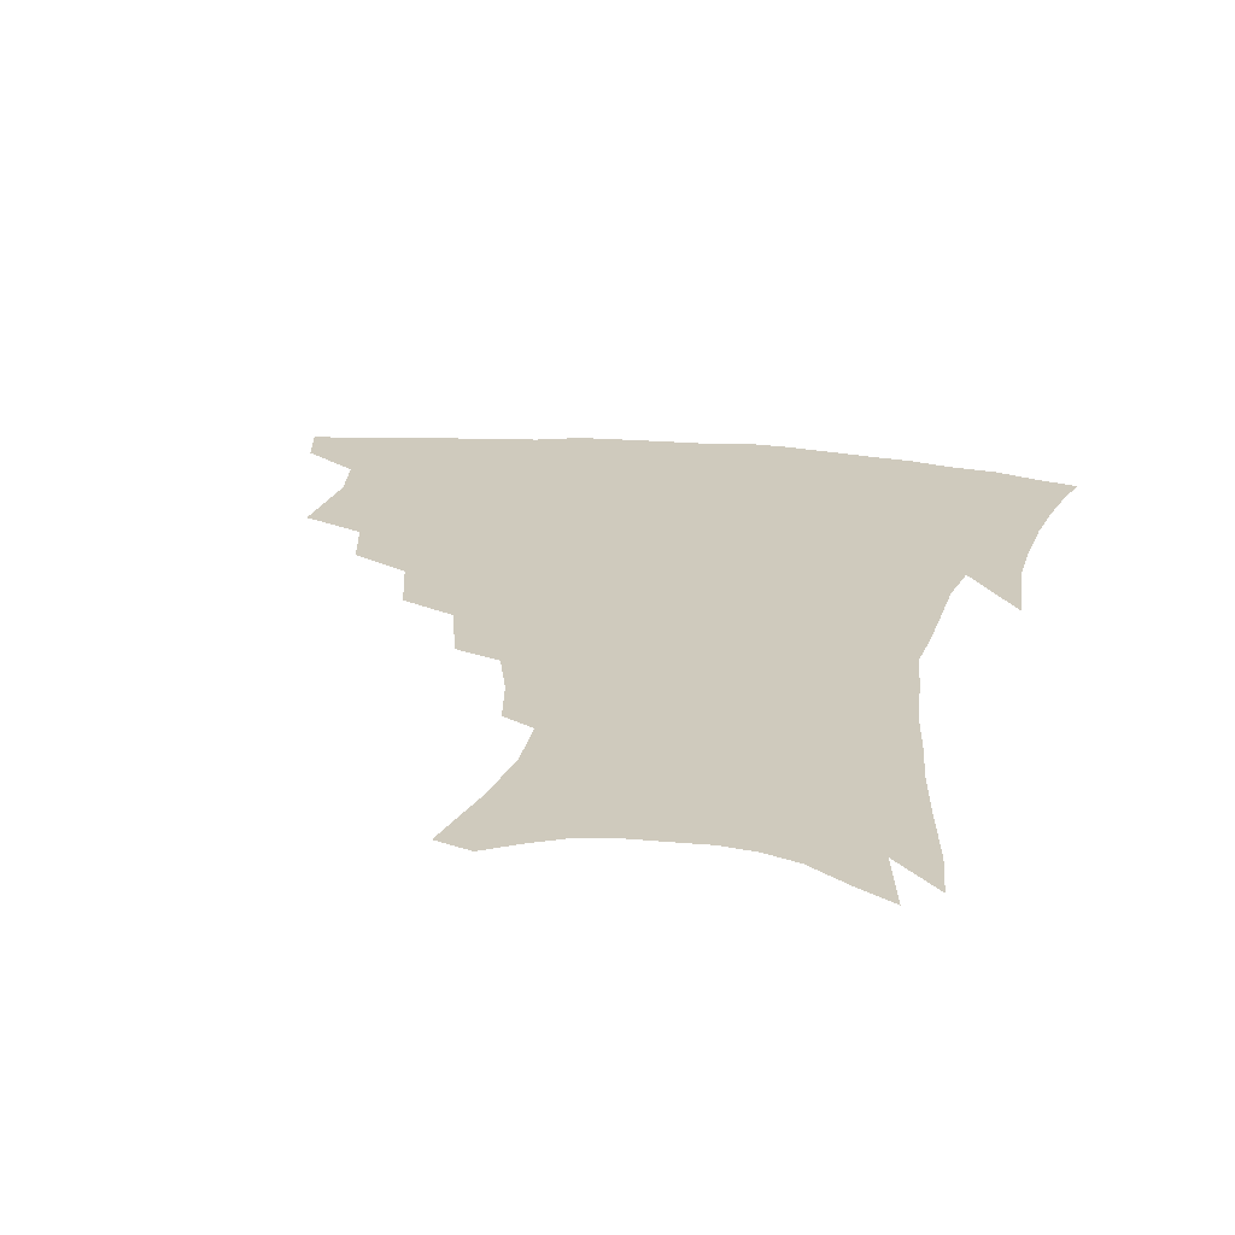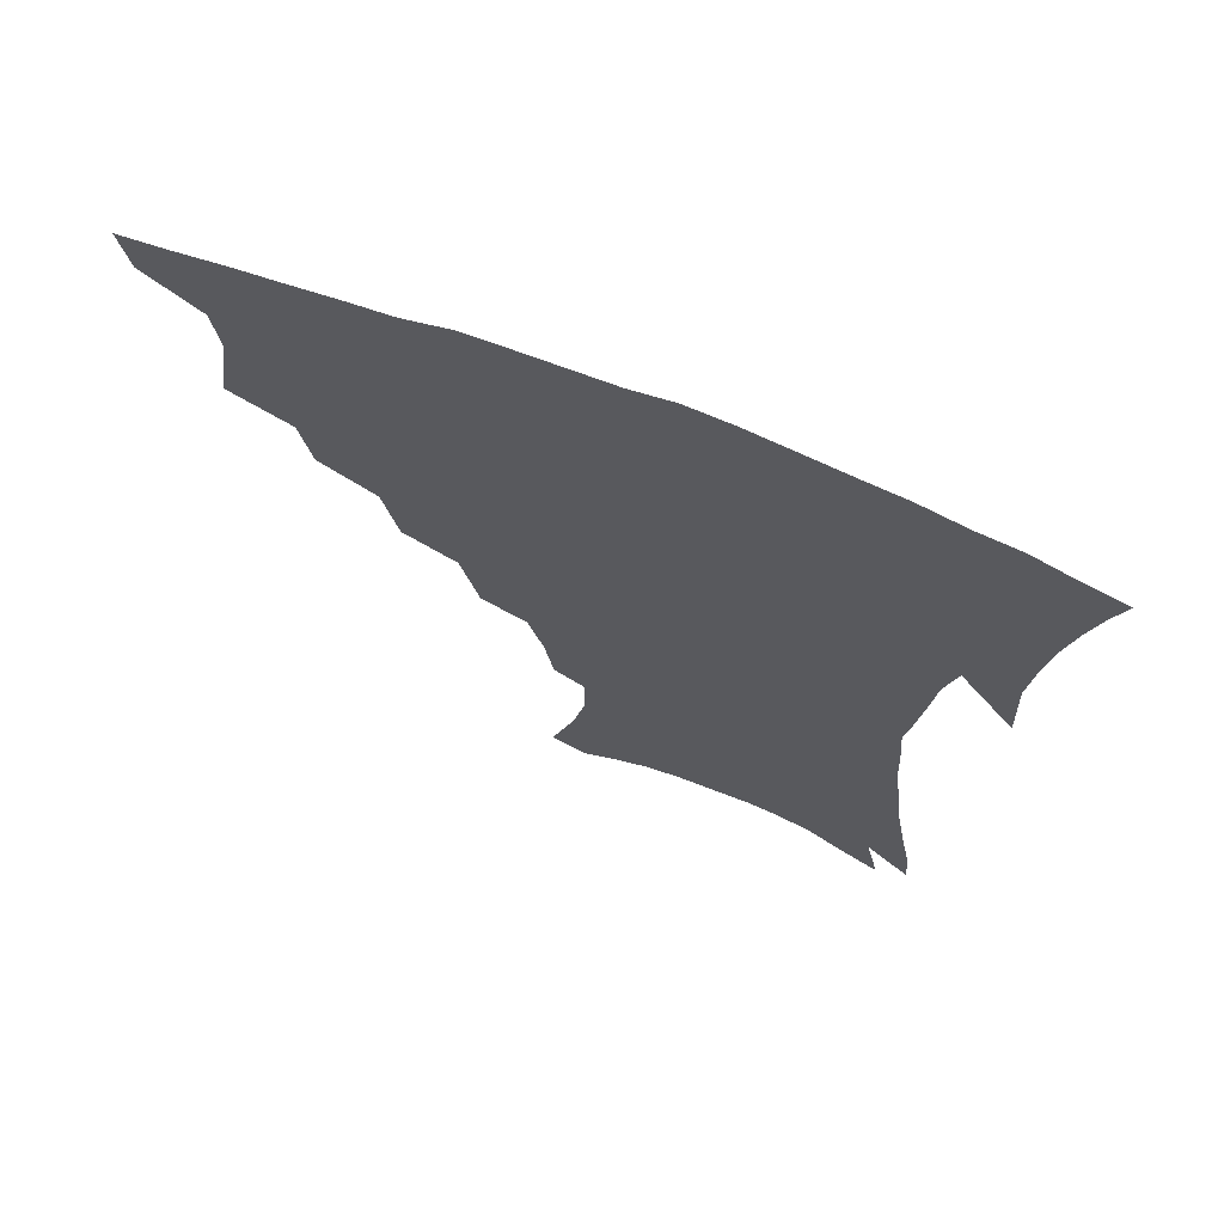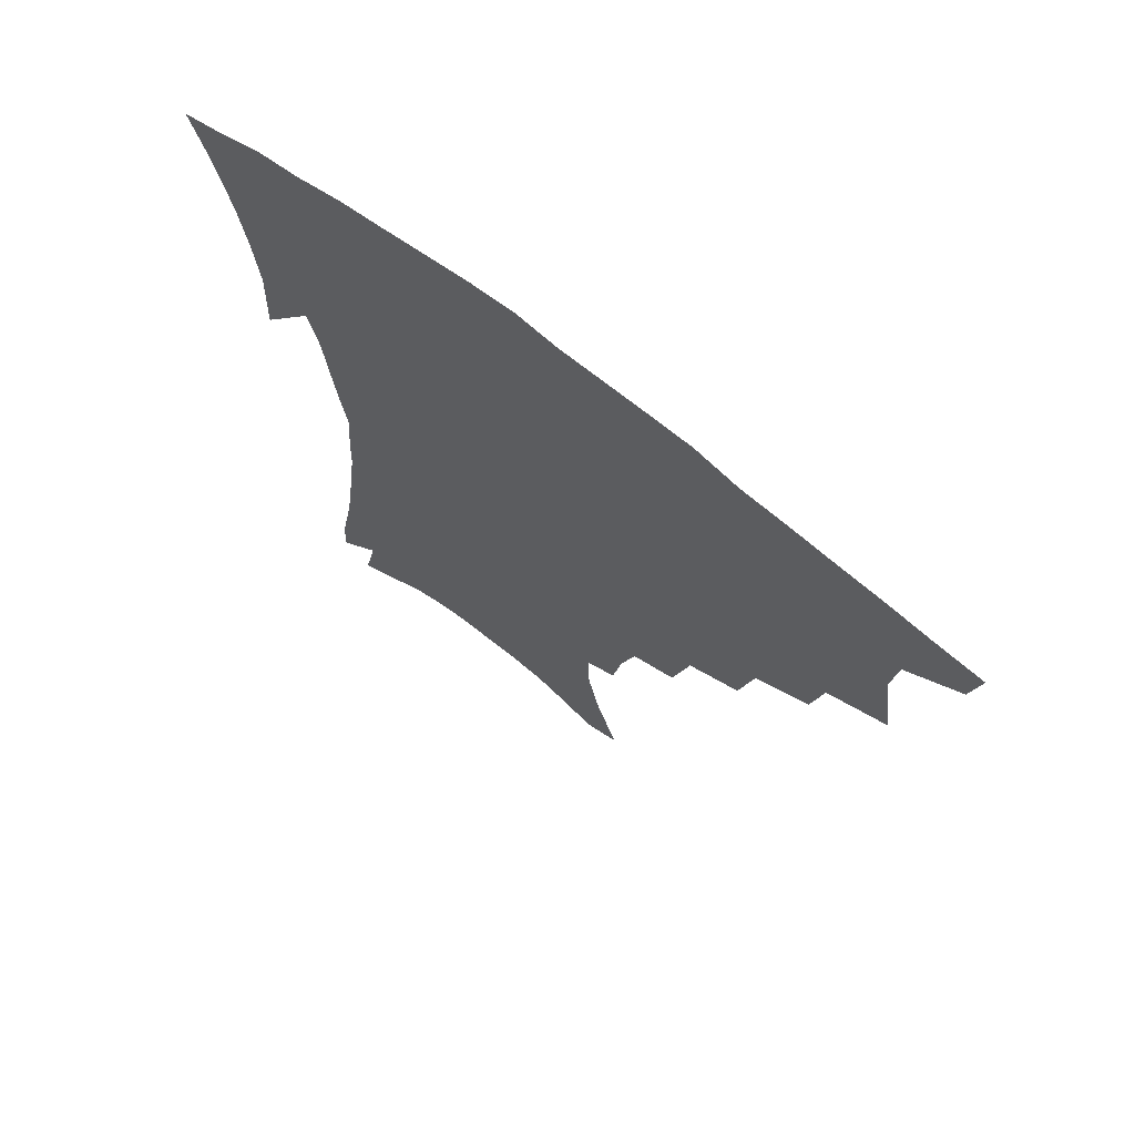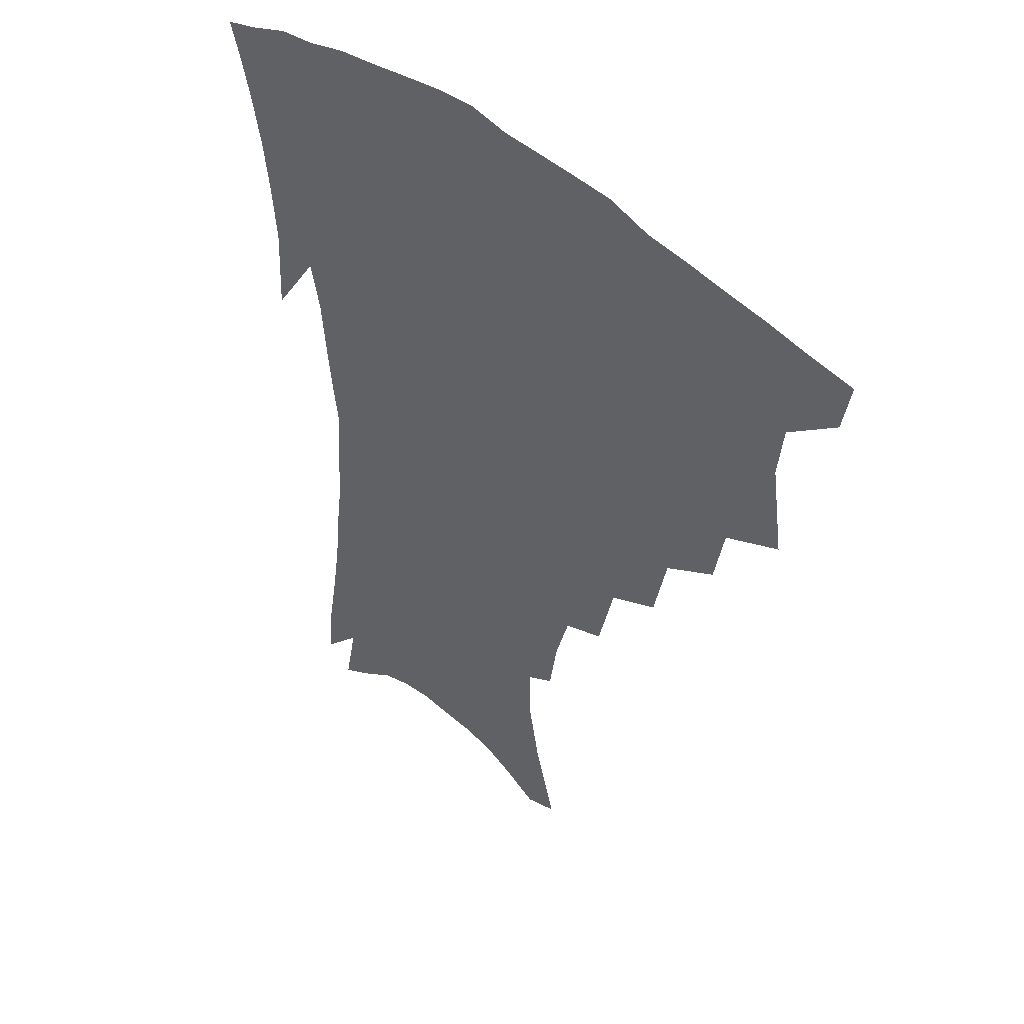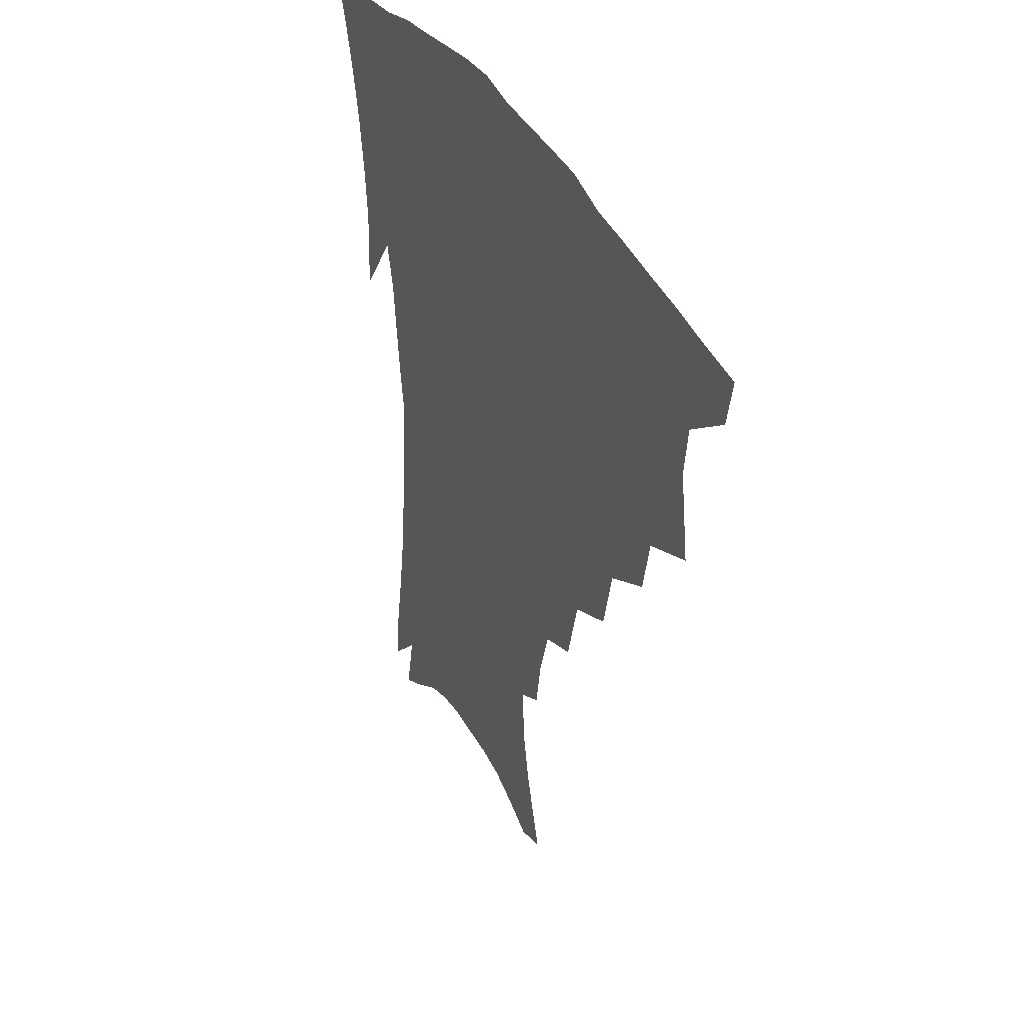
<metadata>
{"format":"obj","ext":"obj","renderer":"f3d","projection":"perspective","resolution":1024,"background":"white","views":[{"elev":23.1,"azim":9.8,"up":"+Z"},{"elev":70.1,"azim":21.4,"up":"+Y"},{"elev":70.0,"azim":-141.8,"up":"+Y"},{"elev":45.0,"azim":-135.0,"up":"+Y"},{"elev":39.2,"azim":-116.7,"up":"+Y"}]}
</metadata>
<code>
v 440.1 396.9 0
v 436.9 413.1 0
v 455.8 336.6 0
v 460.1 365.8 0
v 458 383.1 0
v 456.1 399.3 0
v 453.2 415.2 0
v 479.7 307.9 0
v 475.9 327.2 0
v 477.9 354 0
v 476.5 371.3 0
v 473.7 386.6 0
v 471.2 402 0
v 468.5 417.8 0
v 503 274.9 0
v 498.1 297.2 0
v 496.9 323.1 0
v 493.9 339.9 0
v 493.8 359.7 0
v 491.5 374.8 0
v 489 389.3 0
v 486.4 404.3 0
v 483.9 419.8 0
v 526.4 242.2 0
v 520.5 266.3 0
v 515.2 286.8 0
v 512.9 311.4 0
v 511.5 331.3 0
v 510.3 349 0
v 507.6 362.6 0
v 505.7 377.4 0
v 503.5 391.7 0
v 501.3 406.1 0
v 498.9 421.9 0
v 549.1 200.4 0
v 546.2 218.6 0
v 541.1 236.4 0
v 535.6 257.5 0
v 531.3 278.1 0
v 527.5 295.8 0
v 525.5 315.2 0
v 525 336.2 0
v 523.6 351.7 0
v 521.7 365.6 0
v 519.8 379.6 0
v 517.8 393.8 0
v 515.7 408.7 0
v 513.7 423.5 0
v 547 127.2 0
v 554.9 154.4 0
v 559 175.5 0
v 559.4 194.2 0
v 557.2 214.2 0
v 553.6 229.5 0
v 549.5 248 0
v 545.5 265.5 0
v 542.7 287.7 0
v 540.6 305.8 0
v 539.5 324 0
v 538.1 339.3 0
v 536.9 353.9 0
v 535.7 367.9 0
v 533.6 381.5 0
v 532.3 395.6 0
v 530.4 410.4 0
v 528.6 428 0
v 558.7 122.9 0
v 562.6 143.1 0
v 567.9 168.3 0
v 568.1 183.1 0
v 567.6 204 0
v 565.2 223.2 0
v 562.2 240.9 0
v 558.8 255.8 0
v 556 274.2 0
v 554.1 294 0
v 552.7 311 0
v 552.1 328.1 0
v 550.6 340.8 0
v 550.2 356.1 0
v 549.5 369.7 0
v 548.5 383 0
v 547 396.7 0
v 544.8 412.2 0
v 543 428.6 0
v 569.9 129 0
v 574.8 152.9 0
v 577.7 175.8 0
v 577.2 192.9 0
v 575.8 211.2 0
v 573.7 231.7 0
v 571.1 245.8 0
v 568.7 263.7 0
v 566.9 282.2 0
v 565.2 297.5 0
v 564.4 314.2 0
v 564.2 330.8 0
v 563.3 343.2 0
v 563.3 357.7 0
v 562.7 370.8 0
v 562 383.9 0
v 561.2 397.2 0
v 559.7 411.8 0
v 557.3 429.1 0
v 581.4 134.1 0
v 585.6 159.8 0
v 586.2 177.1 0
v 585.7 196.8 0
v 584.2 212.9 0
v 582.3 233.6 0
v 580.3 249.2 0
v 578.5 265.8 0
v 577.3 285.4 0
v 576.6 302.5 0
v 576.1 317.6 0
v 575.9 331.4 0
v 575.9 345.1 0
v 576.3 359.2 0
v 575.6 371.5 0
v 575.5 384.5 0
v 575 397.8 0
v 573.4 412.9 0
v 571.5 429.5 0
v 592.9 135.8 0
v 595.2 161.2 0
v 595.3 181.3 0
v 594.3 199.3 0
v 592.9 220.7 0
v 591.1 236.6 0
v 589.7 252.3 0
v 588.4 268.8 0
v 587.6 288.9 0
v 587.4 305 0
v 587.3 318 0
v 587.6 332.1 0
v 588.1 346.2 0
v 588.8 359.6 0
v 589.5 372.5 0
v 589.2 384.9 0
v 588.7 397.9 0
v 587.2 414 0
v 585.3 431.9 0
v 604.6 135.9 0
v 604.8 162.7 0
v 604.1 183.5 0
v 603.1 201.2 0
v 601.5 220.6 0
v 600 237.6 0
v 599.1 254.9 0
v 598.3 271.4 0
v 597.9 288.7 0
v 597.9 304 0
v 598.3 318 0
v 599.1 333.1 0
v 599.7 345.3 0
v 601.3 360.4 0
v 601.9 372.4 0
v 602.2 385 0
v 602.1 398.4 0
v 601.6 413 0
v 599.7 430.8 0
v 616.4 136.3 0
v 615.2 157 0
v 613.4 180.9 0
v 611.9 200.9 0
v 610.3 220.9 0
v 609.7 234 0
v 608.4 253.9 0
v 607.9 271.3 0
v 607.9 287.6 0
v 608.4 302.8 0
v 609.2 319.7 0
v 610.3 332.1 0
v 611.8 346.8 0
v 613 360 0
v 614.3 371.8 0
v 615.5 384.3 0
v 616.2 397.1 0
v 616.1 411.3 0
v 614.7 428.3 0
v 627.7 134.4 0
v 625.3 155.3 0
v 622.6 180.2 0
v 620.9 200.1 0
v 619.2 219.5 0
v 618.3 236.9 0
v 617.7 253.2 0
v 617.7 268.5 0
v 618 284.5 0
v 618.8 299.9 0
v 619.8 316 0
v 621.2 331.9 0
v 623 345.2 0
v 624.6 357.6 0
v 626.5 370.8 0
v 628.3 383.2 0
v 629.7 395.8 0
v 630.2 409.5 0
v 629.6 425.8 0
v 639 130.3 0
v 635.9 151 0
v 632.3 176.8 0
v 630.3 196.6 0
v 628.5 215.8 0
v 628.2 230.8 0
v 627 250.2 0
v 627.2 265.6 0
v 628.1 279.9 0
v 628.9 296.9 0
v 630.2 314 0
v 632.2 327.1 0
v 633.9 344 0
v 636.1 355.9 0
v 638.4 369.3 0
v 640.7 381.7 0
v 643.2 393.9 0
v 644.3 406.9 0
v 643.9 423.6 0
v 651.7 121.2 0
v 646.6 146.5 0
v 643.8 167.6 0
v 640.5 190.5 0
v 638 211.1 0
v 637.2 228 0
v 636.9 243.7 0
v 636.8 260.3 0
v 637.6 275.8 0
v 638.7 293 0
v 640.5 309 0
v 642.7 324.5 0
v 644.8 340 0
v 647.3 354.5 0
v 650.1 366.7 0
v 652.6 379.1 0
v 655.4 392 0
v 657.6 404.3 0
v 658.7 419.6 0
v 663.7 113.7 0
v 658.9 137.2 0
v 655.4 159.1 0
v 652.8 179.2 0
v 649.6 200.6 0
v 648.2 218.4 0
v 647.2 235.7 0
v 646.8 252.9 0
v 646.8 270.6 0
v 649 284.5 0
v 650.9 301.2 0
v 653 318.9 0
v 655.3 336.2 0
v 658.5 349.3 0
v 661.5 365 0
v 664.6 377.5 0
v 667.6 389.6 0
v 670.3 402.1 0
v 672.4 417.7 0
v 673.7 121.5 0
v 672.2 139.3 0
v 668.3 161.4 0
v 665 182.1 0
v 663.2 199.9 0
v 660.5 219.9 0
v 659.7 236.7 0
v 658.2 257.6 0
v 660.2 271.2 0
v 662.1 288 0
v 664.1 307.7 0
v 667.9 323.7 0
v 669.1 345.8 0
v 672.5 360 0
v 676.3 373.1 0
v 679.7 386.5 0
v 683.1 398.9 0
v 686.6 412.3 0
v 685.7 297.7 0
v 684.4 326.8 0
v 686.2 346.7 0
v 688.8 364.9 0
v 692.2 381.1 0
v 695.8 395.2 0
v 700 408.4 0
f 5 6 1
f 1 6 2
f 6 7 2
f 9 10 3
f 3 10 4
f 10 11 4
f 4 11 5
f 11 12 5
f 5 12 6
f 12 13 6
f 6 13 7
f 13 14 7
f 16 17 8
f 8 17 9
f 17 18 9
f 9 18 10
f 18 19 10
f 10 19 11
f 19 20 11
f 11 20 12
f 20 21 12
f 12 21 13
f 21 22 13
f 13 22 14
f 22 23 14
f 25 26 15
f 15 26 16
f 26 27 16
f 16 27 17
f 27 28 17
f 17 28 18
f 28 29 18
f 18 29 19
f 29 30 19
f 19 30 20
f 30 31 20
f 20 31 21
f 31 32 21
f 21 32 22
f 32 33 22
f 22 33 23
f 33 34 23
f 37 38 24
f 24 38 25
f 38 39 25
f 25 39 26
f 39 40 26
f 26 40 27
f 40 41 27
f 27 41 28
f 41 42 28
f 28 42 29
f 42 43 29
f 29 43 30
f 43 44 30
f 30 44 31
f 44 45 31
f 31 45 32
f 45 46 32
f 32 46 33
f 46 47 33
f 33 47 34
f 47 48 34
f 52 53 35
f 35 53 36
f 53 54 36
f 36 54 37
f 54 55 37
f 37 55 38
f 55 56 38
f 38 56 39
f 56 57 39
f 39 57 40
f 57 58 40
f 40 58 41
f 58 59 41
f 41 59 42
f 59 60 42
f 42 60 43
f 60 61 43
f 43 61 44
f 61 62 44
f 44 62 45
f 62 63 45
f 45 63 46
f 63 64 46
f 46 64 47
f 64 65 47
f 47 65 48
f 65 66 48
f 67 68 49
f 49 68 50
f 68 69 50
f 50 69 51
f 69 70 51
f 51 70 52
f 70 71 52
f 52 71 53
f 71 72 53
f 53 72 54
f 72 73 54
f 54 73 55
f 73 74 55
f 55 74 56
f 74 75 56
f 56 75 57
f 75 76 57
f 57 76 58
f 76 77 58
f 58 77 59
f 77 78 59
f 59 78 60
f 78 79 60
f 60 79 61
f 79 80 61
f 61 80 62
f 80 81 62
f 62 81 63
f 81 82 63
f 63 82 64
f 82 83 64
f 64 83 65
f 83 84 65
f 65 84 66
f 84 85 66
f 67 86 68
f 86 87 68
f 68 87 69
f 87 88 69
f 69 88 70
f 88 89 70
f 70 89 71
f 89 90 71
f 71 90 72
f 90 91 72
f 72 91 73
f 91 92 73
f 73 92 74
f 92 93 74
f 74 93 75
f 93 94 75
f 75 94 76
f 94 95 76
f 76 95 77
f 95 96 77
f 77 96 78
f 96 97 78
f 78 97 79
f 97 98 79
f 79 98 80
f 98 99 80
f 80 99 81
f 99 100 81
f 81 100 82
f 100 101 82
f 82 101 83
f 101 102 83
f 83 102 84
f 102 103 84
f 84 103 85
f 103 104 85
f 86 105 87
f 105 106 87
f 87 106 88
f 106 107 88
f 88 107 89
f 107 108 89
f 89 108 90
f 108 109 90
f 90 109 91
f 109 110 91
f 91 110 92
f 110 111 92
f 92 111 93
f 111 112 93
f 93 112 94
f 112 113 94
f 94 113 95
f 113 114 95
f 95 114 96
f 114 115 96
f 96 115 97
f 115 116 97
f 97 116 98
f 116 117 98
f 98 117 99
f 117 118 99
f 99 118 100
f 118 119 100
f 100 119 101
f 119 120 101
f 101 120 102
f 120 121 102
f 102 121 103
f 121 122 103
f 103 122 104
f 122 123 104
f 105 124 106
f 124 125 106
f 106 125 107
f 125 126 107
f 107 126 108
f 126 127 108
f 108 127 109
f 127 128 109
f 109 128 110
f 128 129 110
f 110 129 111
f 129 130 111
f 111 130 112
f 130 131 112
f 112 131 113
f 131 132 113
f 113 132 114
f 132 133 114
f 114 133 115
f 133 134 115
f 115 134 116
f 134 135 116
f 116 135 117
f 135 136 117
f 117 136 118
f 136 137 118
f 118 137 119
f 137 138 119
f 119 138 120
f 138 139 120
f 120 139 121
f 139 140 121
f 121 140 122
f 140 141 122
f 122 141 123
f 141 142 123
f 124 143 125
f 143 144 125
f 125 144 126
f 144 145 126
f 126 145 127
f 145 146 127
f 127 146 128
f 146 147 128
f 128 147 129
f 147 148 129
f 129 148 130
f 148 149 130
f 130 149 131
f 149 150 131
f 131 150 132
f 150 151 132
f 132 151 133
f 151 152 133
f 133 152 134
f 152 153 134
f 134 153 135
f 153 154 135
f 135 154 136
f 154 155 136
f 136 155 137
f 155 156 137
f 137 156 138
f 156 157 138
f 138 157 139
f 157 158 139
f 139 158 140
f 158 159 140
f 140 159 141
f 159 160 141
f 141 160 142
f 160 161 142
f 143 162 144
f 162 163 144
f 144 163 145
f 163 164 145
f 145 164 146
f 164 165 146
f 146 165 147
f 165 166 147
f 147 166 148
f 166 167 148
f 148 167 149
f 167 168 149
f 149 168 150
f 168 169 150
f 150 169 151
f 169 170 151
f 151 170 152
f 170 171 152
f 152 171 153
f 171 172 153
f 153 172 154
f 172 173 154
f 154 173 155
f 173 174 155
f 155 174 156
f 174 175 156
f 156 175 157
f 175 176 157
f 157 176 158
f 176 177 158
f 158 177 159
f 177 178 159
f 159 178 160
f 178 179 160
f 160 179 161
f 179 180 161
f 162 181 163
f 181 182 163
f 163 182 164
f 182 183 164
f 164 183 165
f 183 184 165
f 165 184 166
f 184 185 166
f 166 185 167
f 185 186 167
f 167 186 168
f 186 187 168
f 168 187 169
f 187 188 169
f 169 188 170
f 188 189 170
f 170 189 171
f 189 190 171
f 171 190 172
f 190 191 172
f 172 191 173
f 191 192 173
f 173 192 174
f 192 193 174
f 174 193 175
f 193 194 175
f 175 194 176
f 194 195 176
f 176 195 177
f 195 196 177
f 177 196 178
f 196 197 178
f 178 197 179
f 197 198 179
f 179 198 180
f 198 199 180
f 181 200 182
f 200 201 182
f 182 201 183
f 201 202 183
f 183 202 184
f 202 203 184
f 184 203 185
f 203 204 185
f 185 204 186
f 204 205 186
f 186 205 187
f 205 206 187
f 187 206 188
f 206 207 188
f 188 207 189
f 207 208 189
f 189 208 190
f 208 209 190
f 190 209 191
f 209 210 191
f 191 210 192
f 210 211 192
f 192 211 193
f 211 212 193
f 193 212 194
f 212 213 194
f 194 213 195
f 213 214 195
f 195 214 196
f 214 215 196
f 196 215 197
f 215 216 197
f 197 216 198
f 216 217 198
f 198 217 199
f 217 218 199
f 200 219 201
f 219 220 201
f 201 220 202
f 220 221 202
f 202 221 203
f 221 222 203
f 203 222 204
f 222 223 204
f 204 223 205
f 223 224 205
f 205 224 206
f 224 225 206
f 206 225 207
f 225 226 207
f 207 226 208
f 226 227 208
f 208 227 209
f 227 228 209
f 209 228 210
f 228 229 210
f 210 229 211
f 229 230 211
f 211 230 212
f 230 231 212
f 212 231 213
f 231 232 213
f 213 232 214
f 232 233 214
f 214 233 215
f 233 234 215
f 215 234 216
f 234 235 216
f 216 235 217
f 235 236 217
f 217 236 218
f 236 237 218
f 219 238 220
f 238 239 220
f 220 239 221
f 239 240 221
f 221 240 222
f 240 241 222
f 222 241 223
f 241 242 223
f 223 242 224
f 242 243 224
f 224 243 225
f 243 244 225
f 225 244 226
f 244 245 226
f 226 245 227
f 245 246 227
f 227 246 228
f 246 247 228
f 228 247 229
f 247 248 229
f 229 248 230
f 248 249 230
f 230 249 231
f 249 250 231
f 231 250 232
f 250 251 232
f 232 251 233
f 251 252 233
f 233 252 234
f 252 253 234
f 234 253 235
f 253 254 235
f 235 254 236
f 254 255 236
f 236 255 237
f 255 256 237
f 239 257 240
f 257 258 240
f 240 258 241
f 258 259 241
f 241 259 242
f 259 260 242
f 242 260 243
f 260 261 243
f 243 261 244
f 261 262 244
f 244 262 245
f 262 263 245
f 245 263 246
f 263 264 246
f 246 264 247
f 264 265 247
f 247 265 248
f 265 266 248
f 248 266 249
f 266 267 249
f 249 267 250
f 267 268 250
f 250 268 251
f 268 269 251
f 251 269 252
f 269 270 252
f 252 270 253
f 270 271 253
f 253 271 254
f 271 272 254
f 254 272 255
f 272 273 255
f 255 273 256
f 273 274 256
f 268 275 269
f 275 276 269
f 269 276 270
f 276 277 270
f 270 277 271
f 277 278 271
f 271 278 272
f 278 279 272
f 272 279 273
f 279 280 273
f 273 280 274
f 280 281 274

</code>
